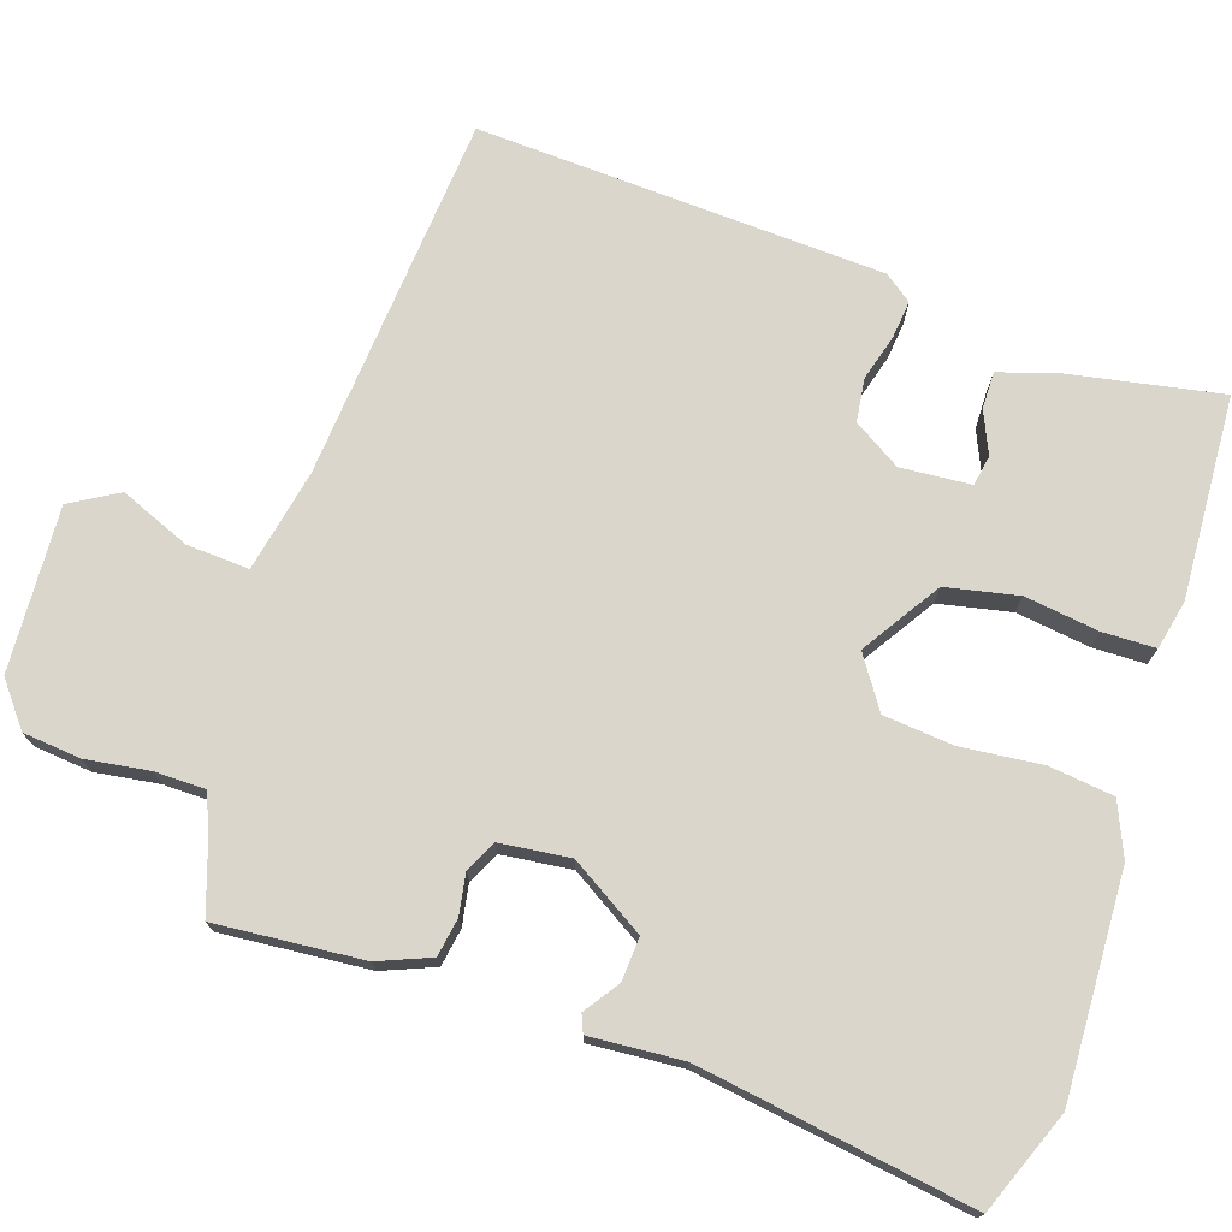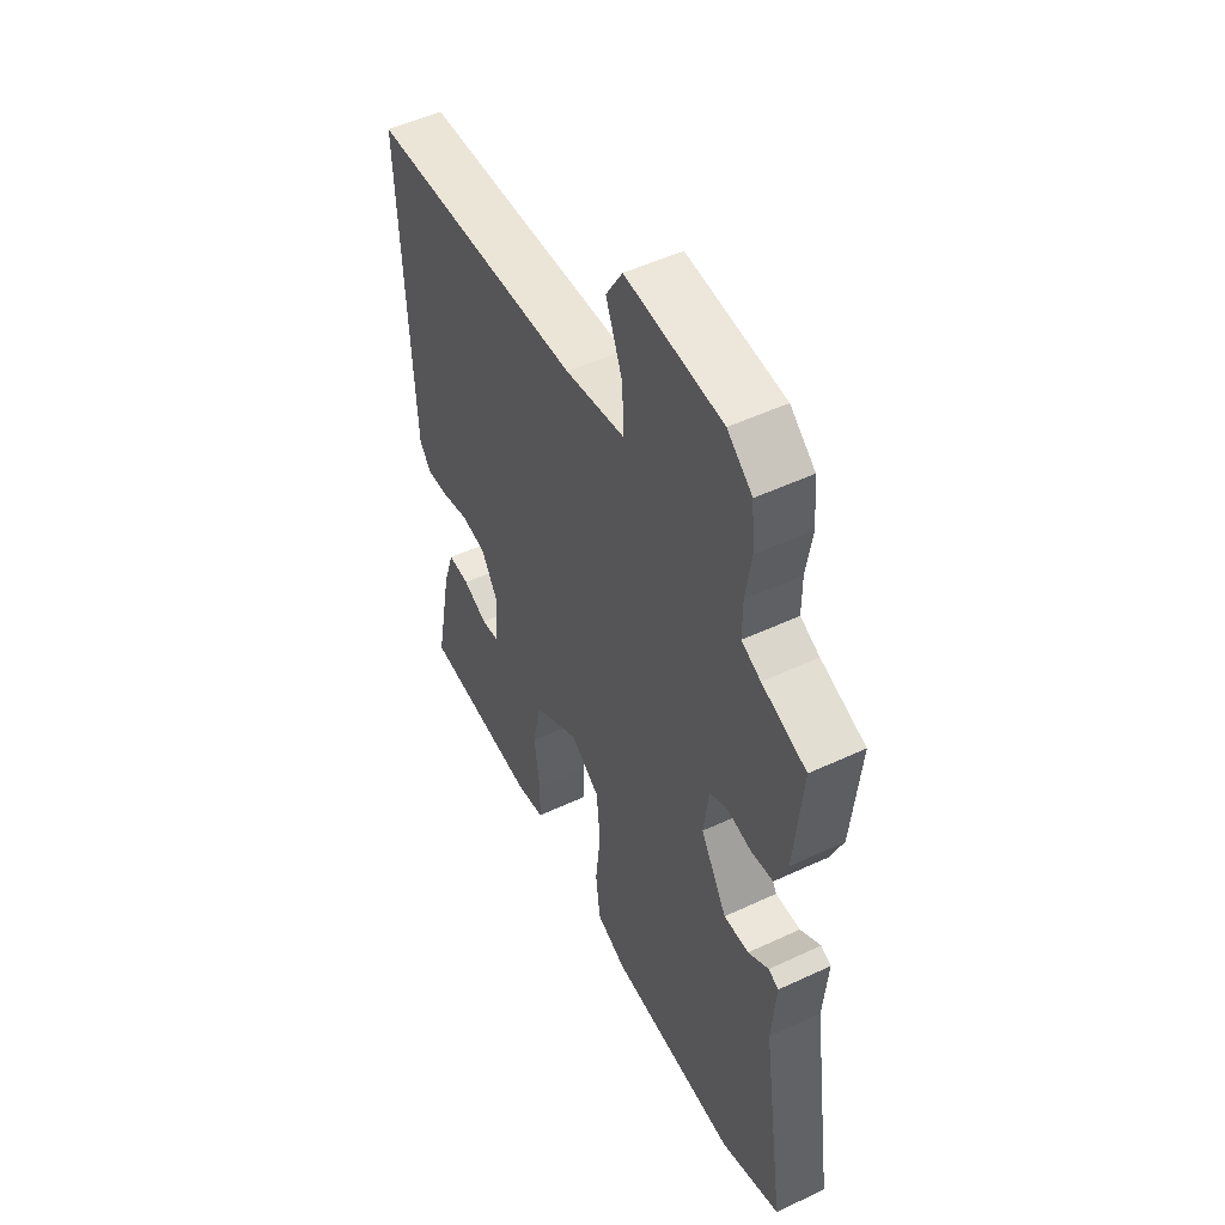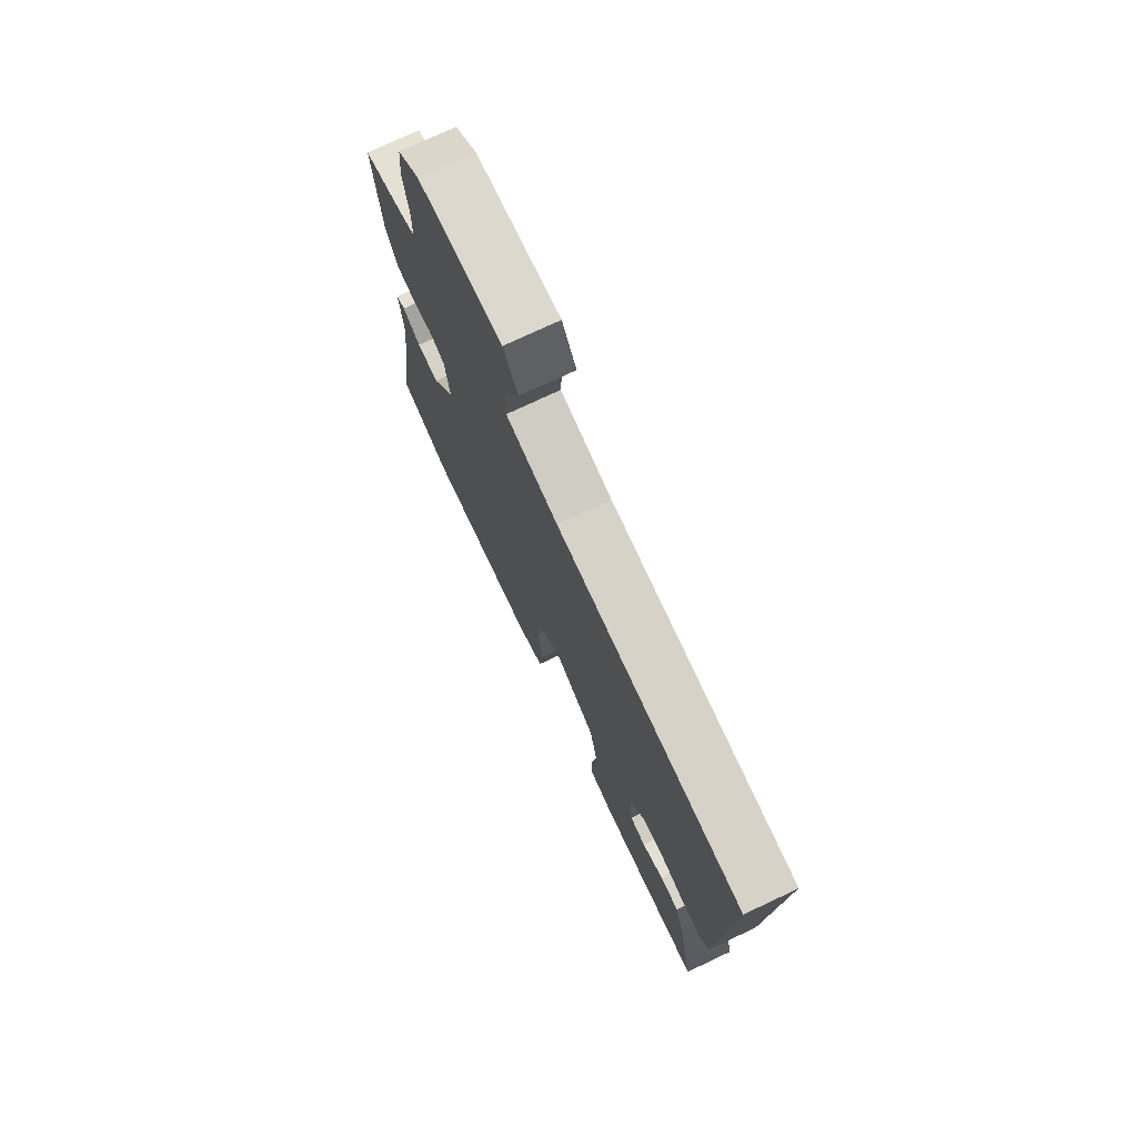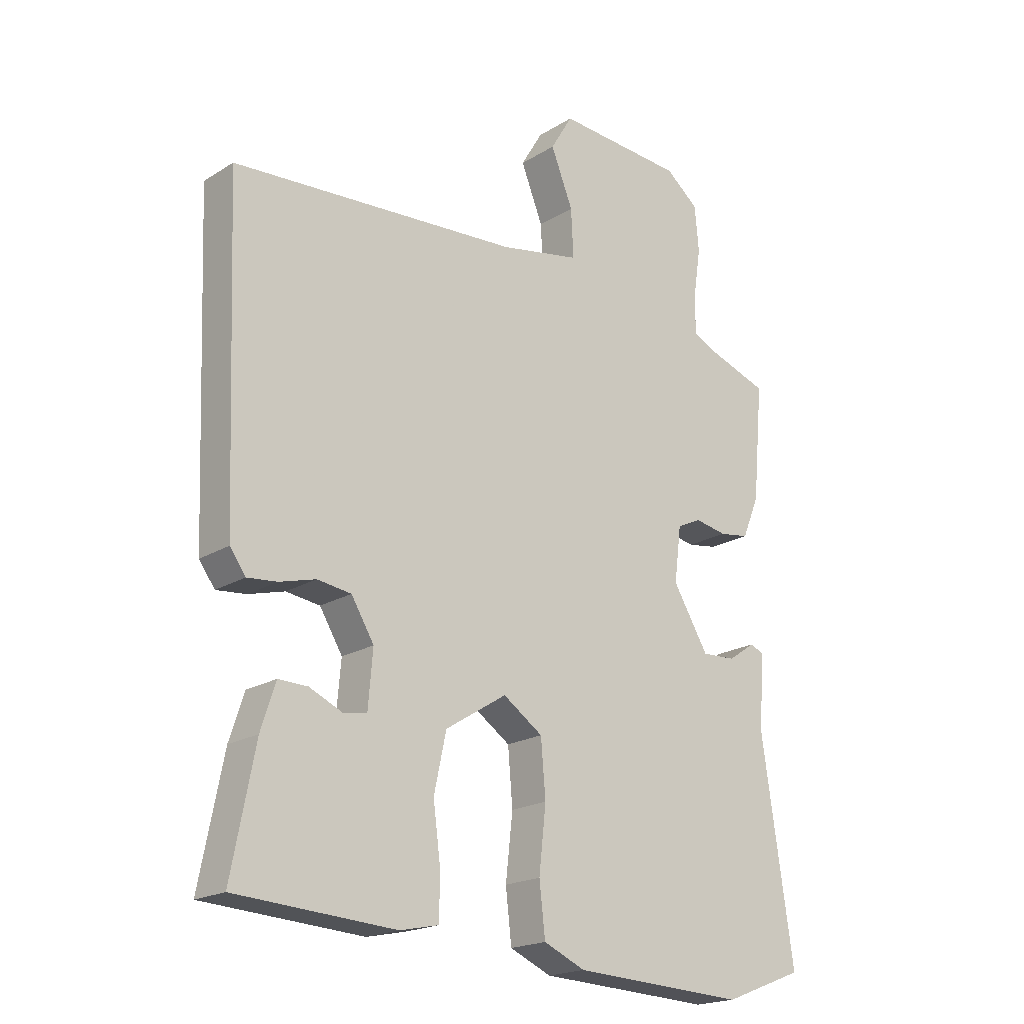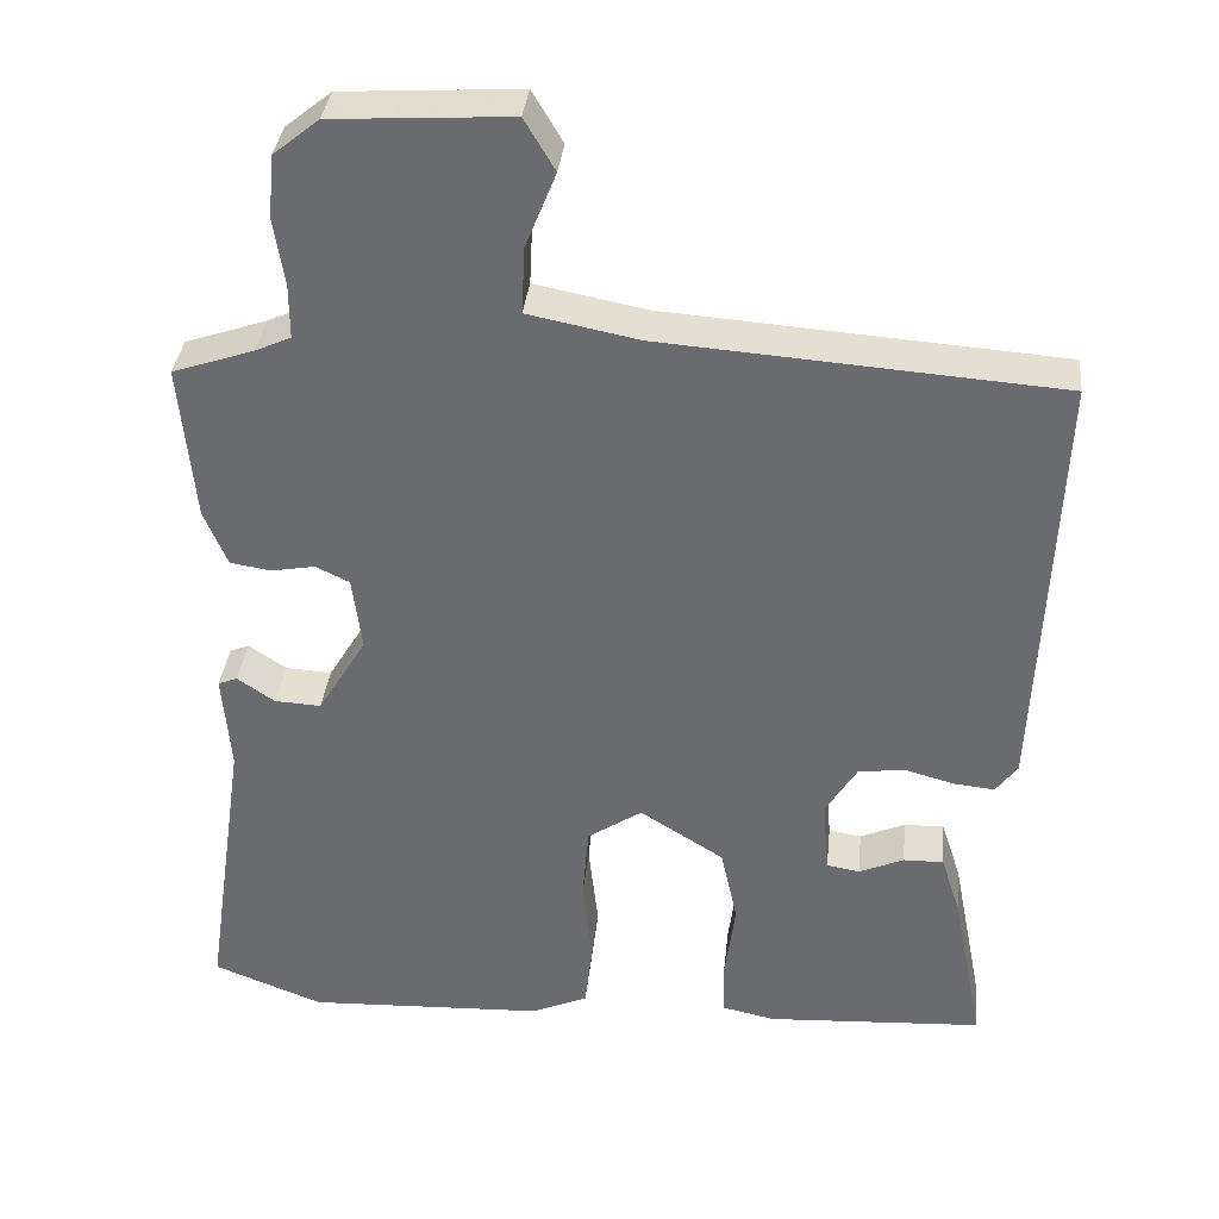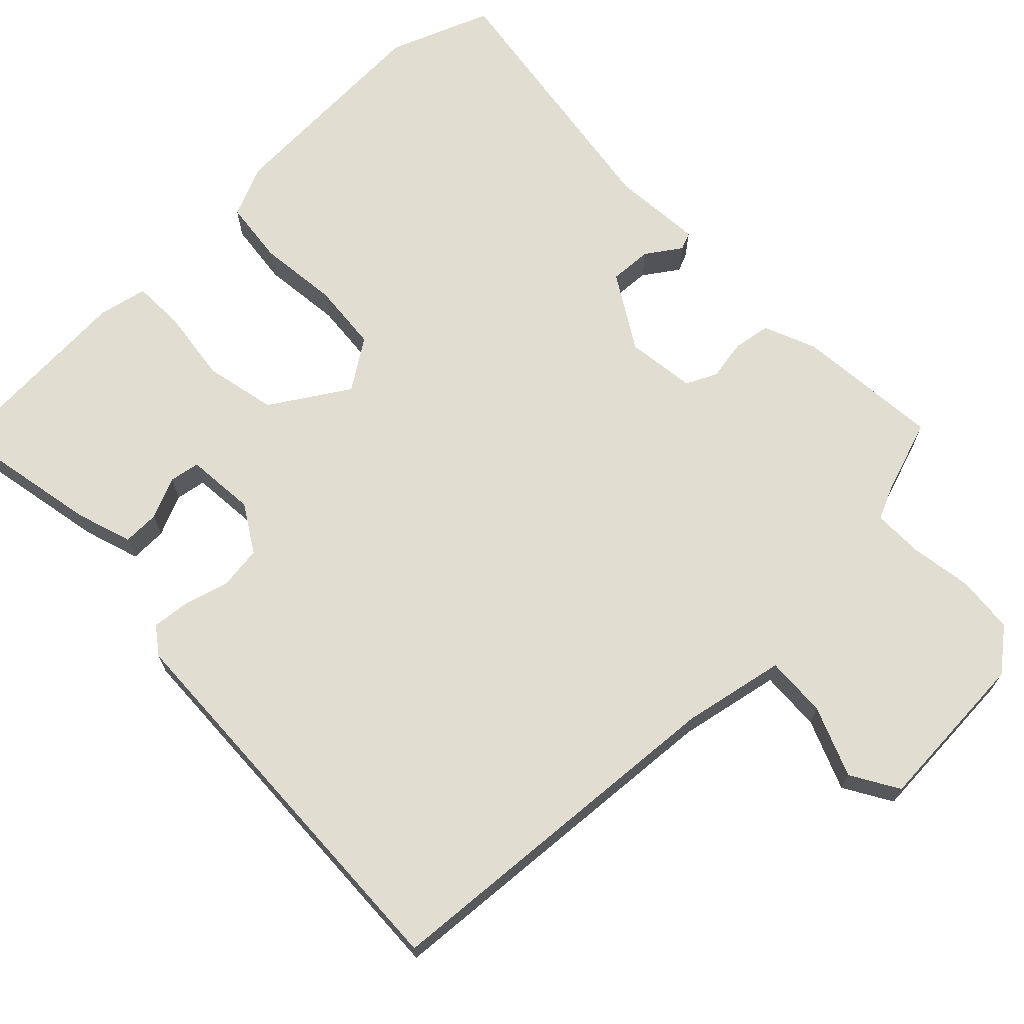
<metadata>
{"format":"obj","ext":"obj","renderer":"f3d","projection":"perspective","resolution":1024,"background":"white","views":[{"elev":73.8,"azim":108.8,"up":"+Y"},{"elev":51.5,"azim":63.1,"up":"+Z"},{"elev":75.2,"azim":-115.2,"up":"+Z"},{"elev":-19.8,"azim":-41.4,"up":"+Z"},{"elev":35.8,"azim":-173.9,"up":"+Z"},{"elev":68.8,"azim":-44.0,"up":"+Y"}]}
</metadata>
<code>
v 0.531 0.07 -0.488
v 0.393 0.07 -0.541
v 0.095 0.07 -0.527
v 0.024 0.07 -0.496
v 0.014 0.07 -0.409
v 0.026 0.07 -0.301
v 0.018 0.07 -0.207
v -0.05 0.07 -0.161
v -0.155 0.07 -0.227
v -0.176 0.07 -0.324
v -0.163 0.07 -0.423
v -0.165 0.07 -0.494
v -0.231 0.07 -0.508
v -0.503 0.07 -0.491
v -0.463 0.07 -0.286
v -0.438 0.07 -0.209
v -0.388 0.07 -0.21
v -0.332 0.07 -0.235
v -0.291 0.07 -0.228
v -0.283 0.07 -0.134
v -0.322 0.07 -0.07
v -0.38 0.07 -0.062
v -0.442 0.07 -0.079
v -0.493 0.07 -0.084
v -0.52 0.07 -0.047
v -0.542 0.07 0.499
v -0.048 0.07 0.534
v 0.09 0.07 0.561
v 0.086 0.07 0.644
v 0.048 0.07 0.739
v 0.086 0.07 0.803
v 0.307 0.07 0.789
v 0.364 0.07 0.743
v 0.371 0.07 0.665
v 0.358 0.07 0.58
v 0.358 0.07 0.513
v 0.402 0.07 0.493
v 0.504 0.07 0.458
v 0.486 0.07 0.261
v 0.457 0.07 0.191
v 0.406 0.07 0.183
v 0.351 0.07 0.193
v 0.309 0.07 0.173
v 0.297 0.07 0.079
v 0.358 0.07 -0.022
v 0.416 0.07 -0.019
v 0.463 0.07 0.013
v 0.487 0.07 0.003
v 0.477 0.07 -0.121
v 0.531 0 -0.488
v 0.393 0 -0.541
v 0.095 0 -0.527
v 0.024 0 -0.496
v 0.014 0 -0.409
v 0.026 0 -0.301
v 0.018 0 -0.207
v -0.05 0 -0.161
v -0.155 0 -0.227
v -0.176 0 -0.324
v -0.163 0 -0.423
v -0.165 0 -0.494
v -0.231 0 -0.508
v -0.503 0 -0.491
v -0.463 0 -0.286
v -0.438 0 -0.209
v -0.388 0 -0.21
v -0.332 0 -0.235
v -0.291 0 -0.228
v -0.283 0 -0.134
v -0.322 0 -0.07
v -0.38 0 -0.062
v -0.442 0 -0.079
v -0.493 0 -0.084
v -0.52 0 -0.047
v -0.542 0 0.499
v -0.048 0 0.534
v 0.09 0 0.561
v 0.086 0 0.644
v 0.048 0 0.739
v 0.086 0 0.803
v 0.307 0 0.789
v 0.364 0 0.743
v 0.371 0 0.665
v 0.358 0 0.58
v 0.358 0 0.513
v 0.402 0 0.493
v 0.504 0 0.458
v 0.486 0 0.261
v 0.457 0 0.191
v 0.406 0 0.183
v 0.351 0 0.193
v 0.309 0 0.173
v 0.297 0 0.079
v 0.358 0 -0.022
v 0.416 0 -0.019
v 0.463 0 0.013
v 0.487 0 0.003
v 0.477 0 -0.121
f 46 47 48 49
f 4 5 6
f 3 4 6
f 2 3 6
f 1 2 6
f 49 1 6
f 46 49 6
f 45 46 6
f 44 45 6 7
f 43 44 7 8
f 40 41 42
f 39 40 42
f 38 39 42
f 37 38 42
f 36 37 42 43
f 43 8 9
f 36 43 9
f 35 36 9
f 33 34 35
f 32 33 35
f 31 32 35
f 30 31 35
f 29 30 35
f 28 29 35
f 27 28 35 9
f 25 26 27
f 24 25 27
f 23 24 27
f 22 23 27
f 21 22 27
f 20 21 27 9
f 16 17 18
f 15 16 18
f 14 15 18
f 13 14 18
f 12 13 18
f 11 12 18
f 10 11 18
f 10 18 19
f 9 10 19 20
f 98 97 96 95
f 55 54 53
f 55 53 52
f 55 52 51
f 55 51 50
f 55 50 98
f 55 98 95
f 55 95 94
f 56 55 94 93
f 57 56 93 92
f 91 90 89
f 91 89 88
f 91 88 87
f 91 87 86
f 92 91 86 85
f 58 57 92
f 58 92 85
f 58 85 84
f 84 83 82
f 84 82 81
f 84 81 80
f 84 80 79
f 84 79 78
f 84 78 77
f 58 84 77 76
f 76 75 74
f 76 74 73
f 76 73 72
f 76 72 71
f 76 71 70
f 58 76 70 69
f 67 66 65
f 67 65 64
f 67 64 63
f 67 63 62
f 67 62 61
f 67 61 60
f 67 60 59
f 68 67 59
f 69 68 59 58
f 1 50 51 2
f 2 51 52 3
f 3 52 53 4
f 4 53 54 5
f 5 54 55 6
f 6 55 56 7
f 7 56 57 8
f 8 57 58 9
f 9 58 59 10
f 10 59 60 11
f 11 60 61 12
f 12 61 62 13
f 13 62 63 14
f 14 63 64 15
f 15 64 65 16
f 16 65 66 17
f 17 66 67 18
f 18 67 68 19
f 19 68 69 20
f 20 69 70 21
f 21 70 71 22
f 22 71 72 23
f 23 72 73 24
f 24 73 74 25
f 25 74 75 26
f 26 75 76 27
f 27 76 77 28
f 28 77 78 29
f 29 78 79 30
f 30 79 80 31
f 31 80 81 32
f 32 81 82 33
f 33 82 83 34
f 34 83 84 35
f 35 84 85 36
f 36 85 86 37
f 37 86 87 38
f 38 87 88 39
f 39 88 89 40
f 40 89 90 41
f 41 90 91 42
f 42 91 92 43
f 43 92 93 44
f 44 93 94 45
f 45 94 95 46
f 46 95 96 47
f 47 96 97 48
f 48 97 98 49
f 49 98 50 1

</code>
